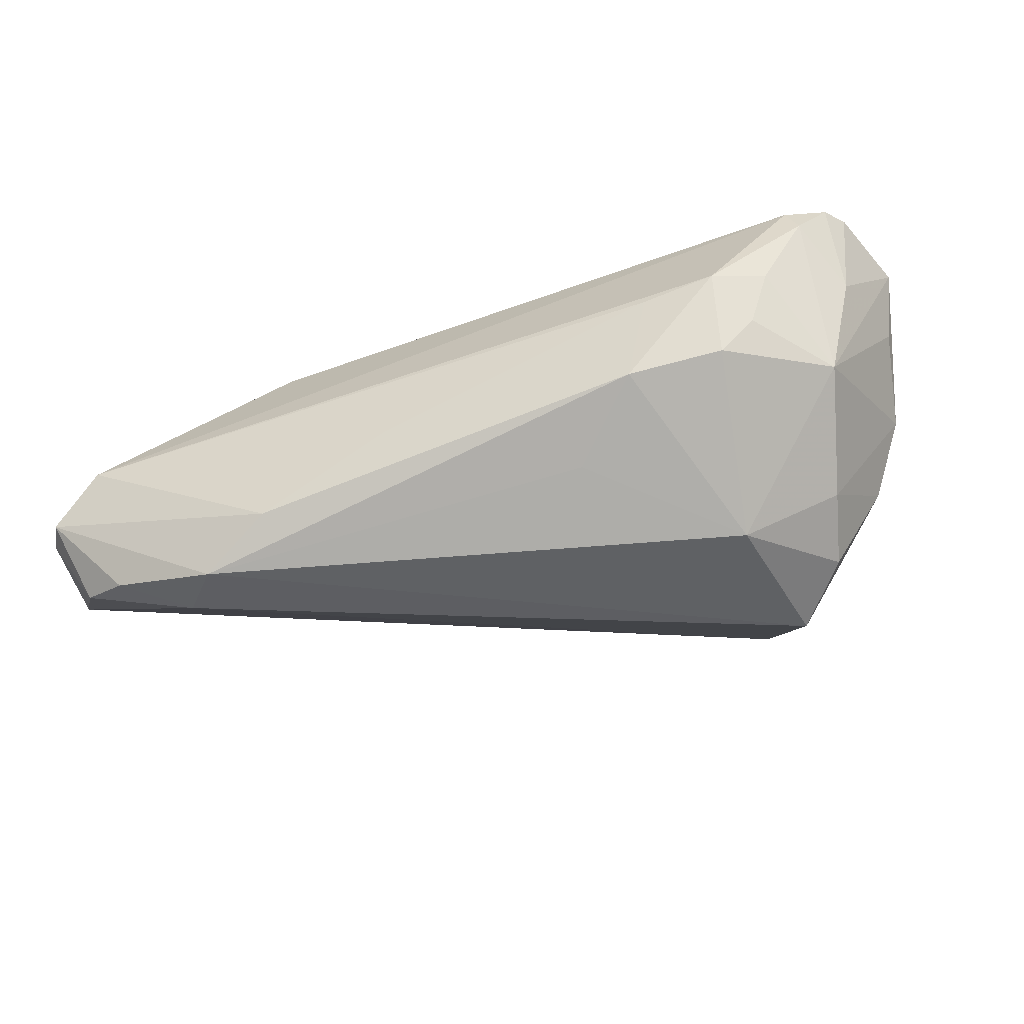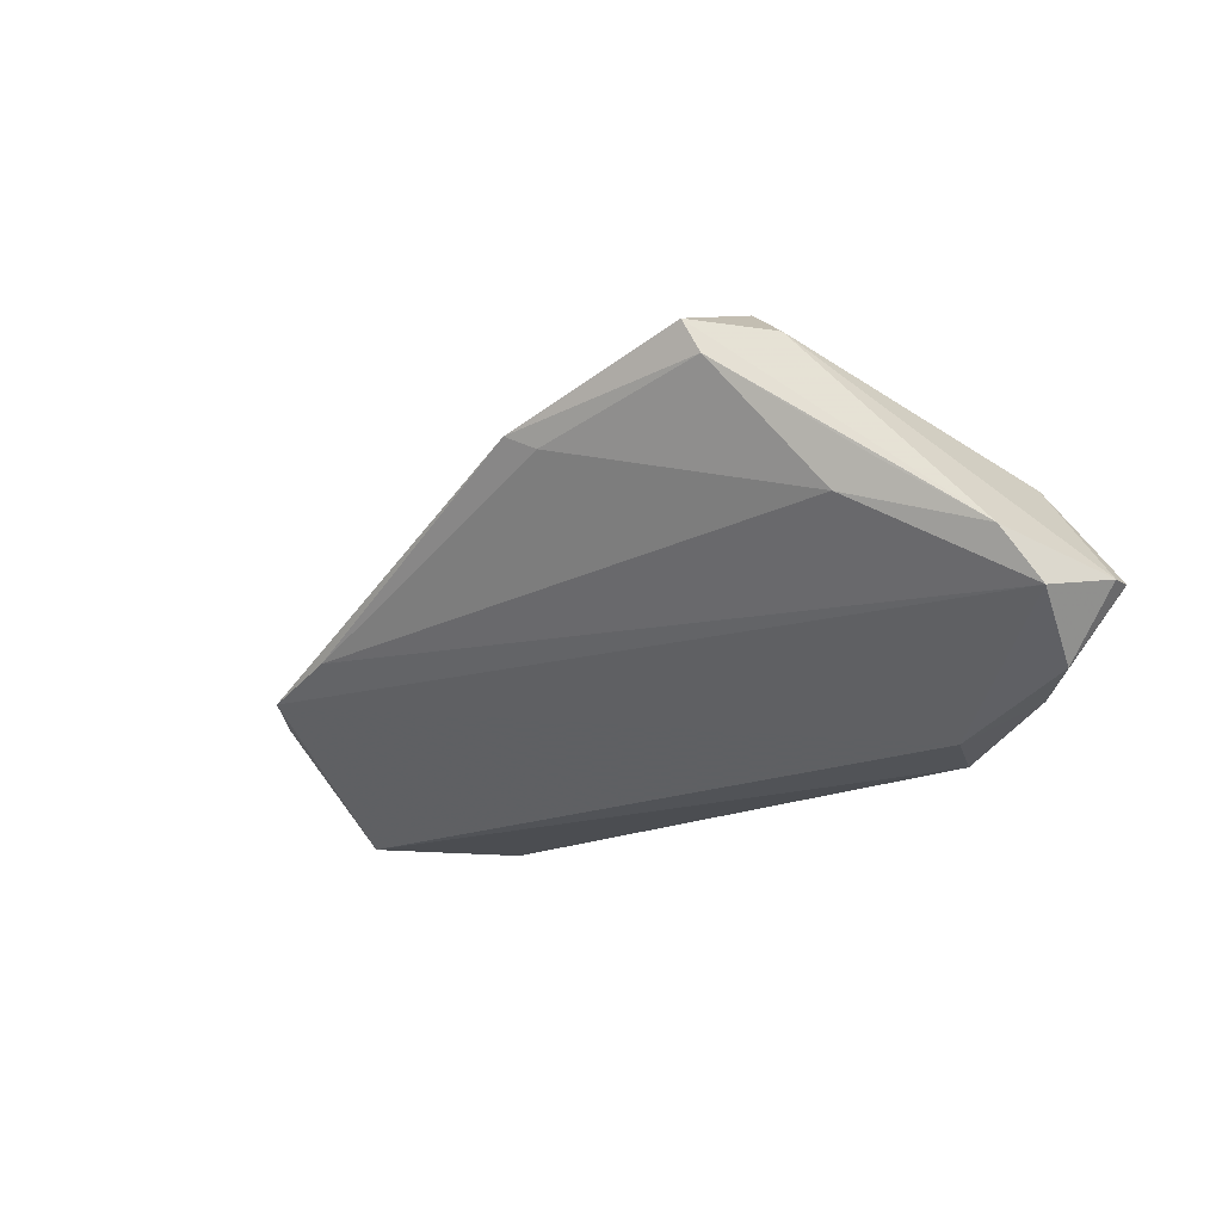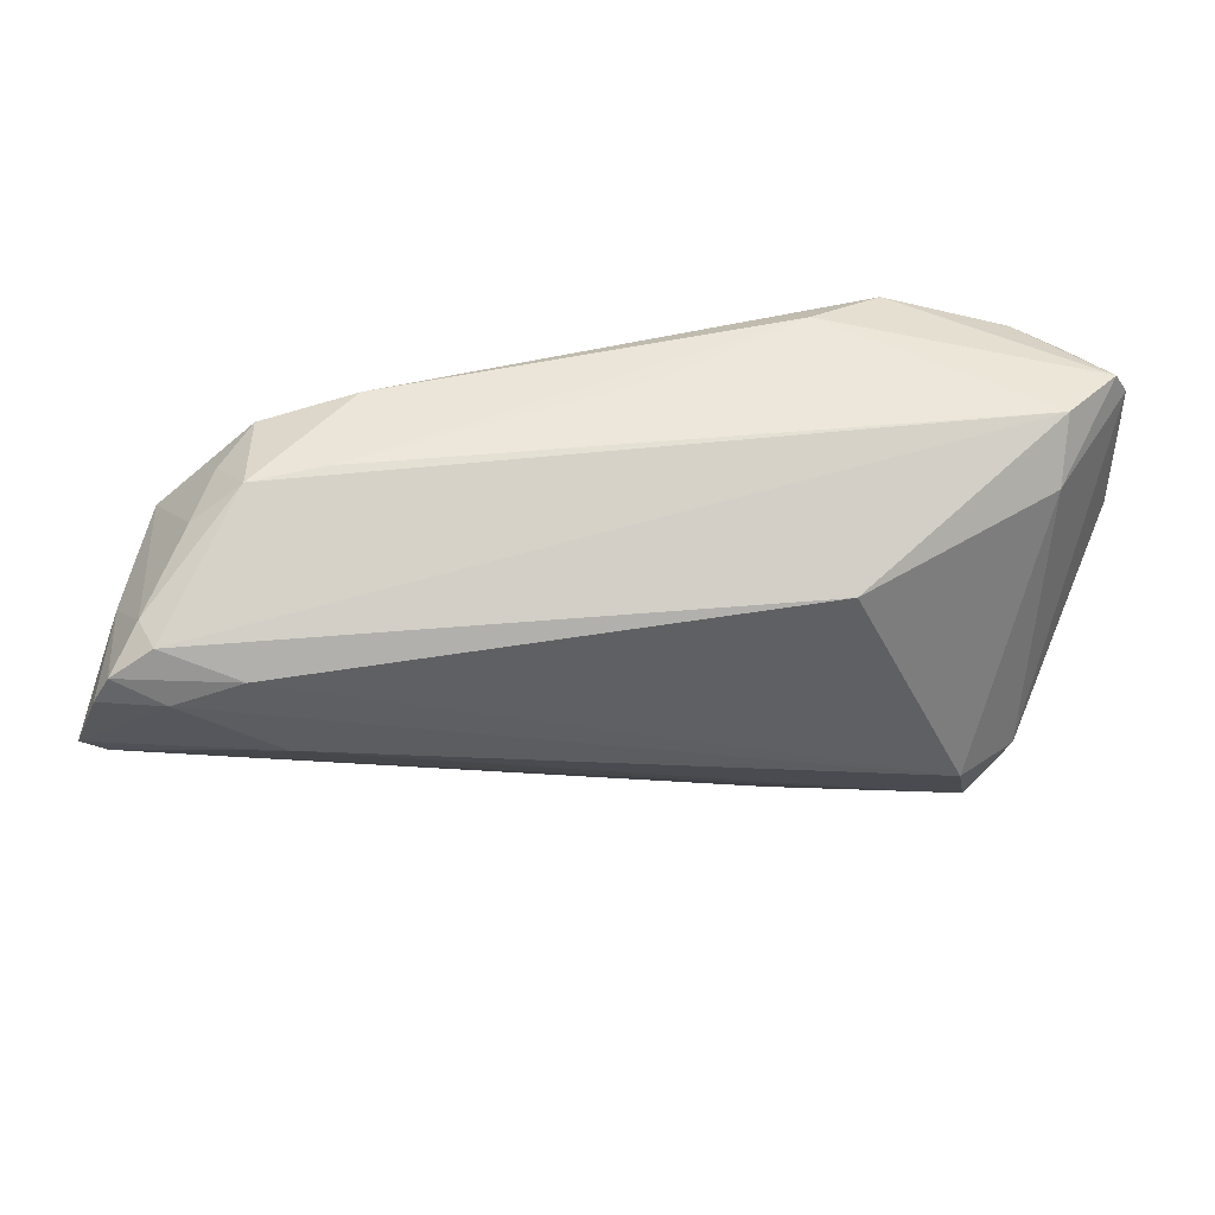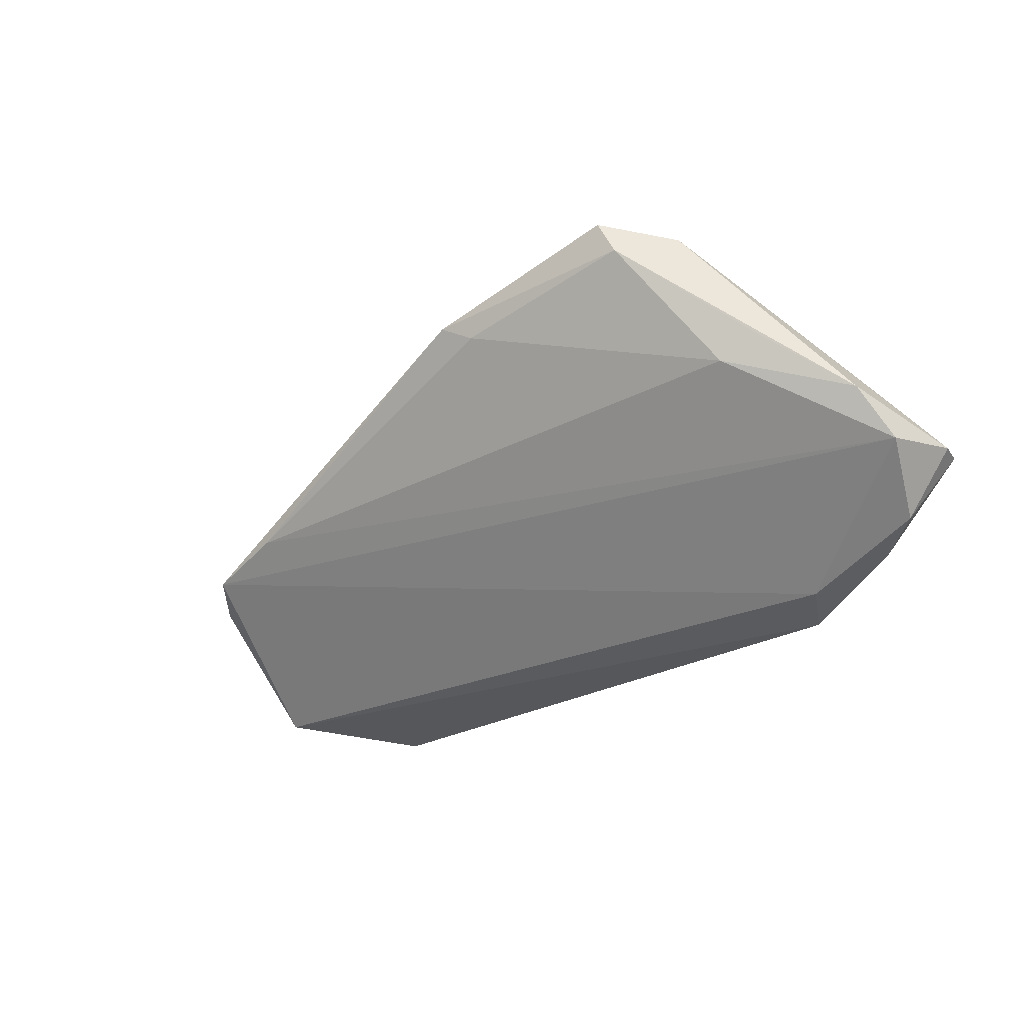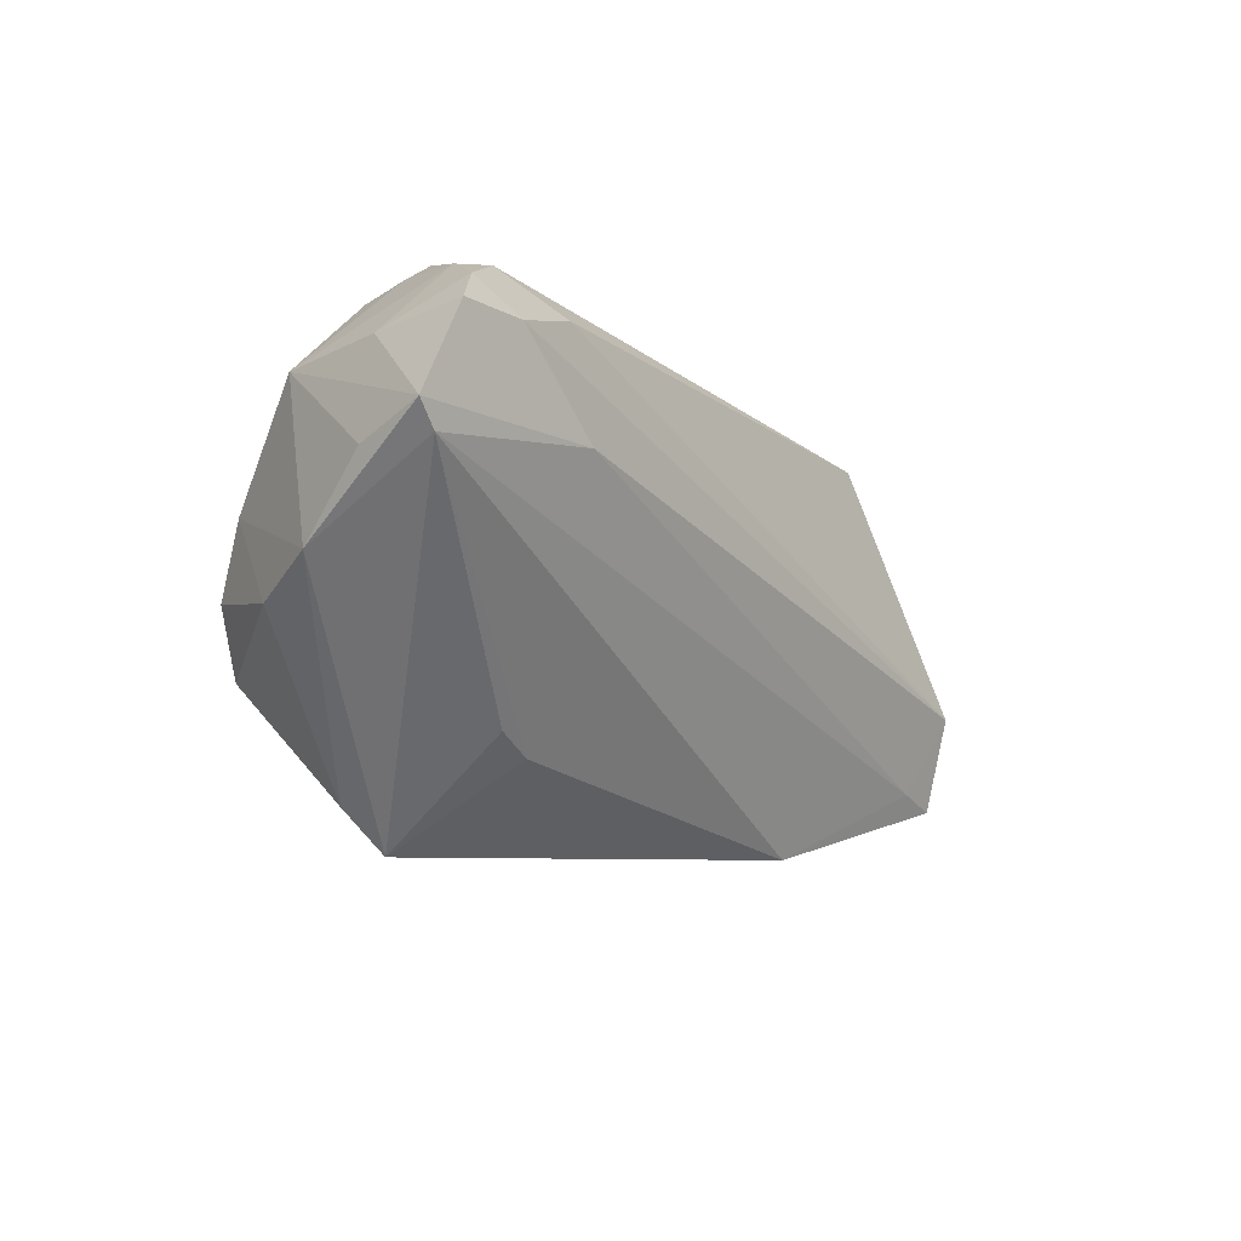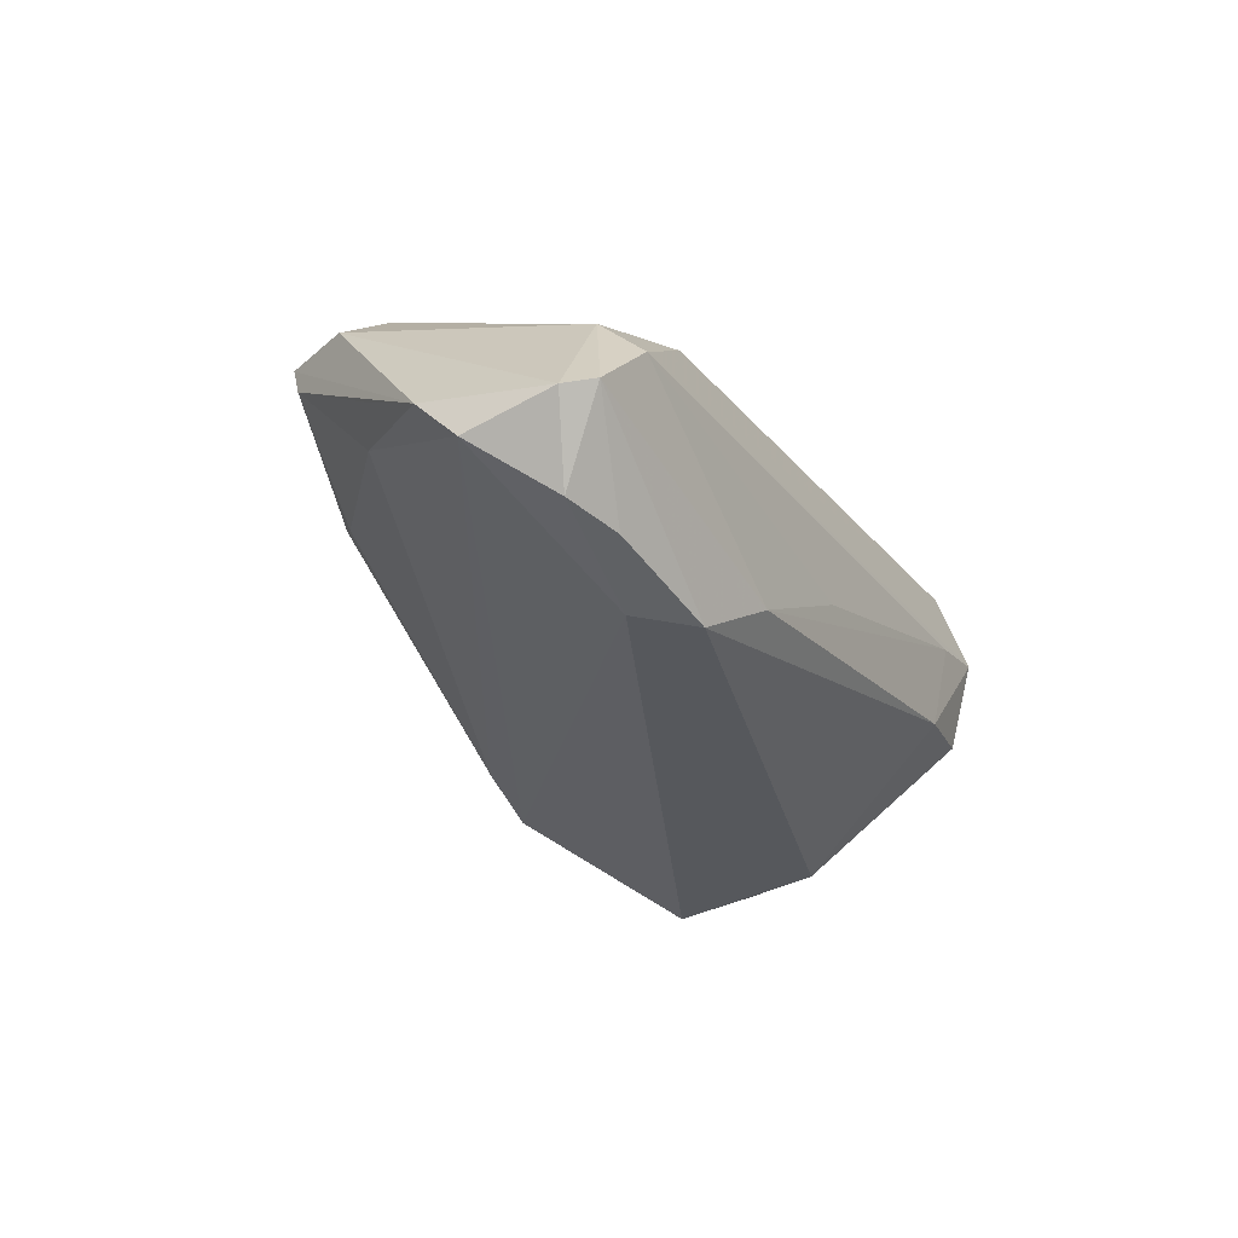
<metadata>
{"format":"obj","ext":"obj","renderer":"f3d","projection":"perspective","resolution":1024,"background":"white","views":[{"elev":-41.6,"azim":-159.3,"up":"+Z"},{"elev":-19.8,"azim":57.4,"up":"+Z"},{"elev":54.0,"azim":-2.3,"up":"+Y"},{"elev":-31.0,"azim":52.7,"up":"+Z"},{"elev":-14.1,"azim":-53.8,"up":"+Y"},{"elev":-28.3,"azim":118.3,"up":"+Z"}]}
</metadata>
<code>
v 0.04483 -0.003387 -0.001921
v 0.006136 0.02827 -0.008474
v 0.04716 0.02827 -0.002218
v 0.03024 0.02531 -0.02172
v -0.05272 0.003419 0.01868
v 0.05537 0.01367 -0.01144
v -0.02702 -0.01728 0.005705
v -0.03348 0.006436 0.02149
v -0.04438 0.01561 0.02172
v -0.03582 -0.01059 -0.02172
v 0.04389 0.02376 -0.01835
v -0.04402 0.003384 -0.01383
v -0.03611 0.02528 -0.006718
v -0.03637 0.01816 0.02095
v 0.04898 -0.00122 0.0006164
v -0.02509 0.02725 -0.008645
v -0.04762 0.01535 -0.004146
v -0.02234 -0.01922 0.005002
v -0.03638 0.02801 0.00351
v -0.0452 0.02135 0.01871
v -0.01674 0.02059 -0.01515
v -0.04689 0.02177 0.01545
v 0.04073 -0.01568 0.01125
v 0.0353 0.01971 -0.02138
v -0.05067 0.01523 0.009403
v -0.01776 -0.02725 -0.00622
v 0.03759 -0.007087 0.01902
v -0.03315 0.00779 -0.02061
v 0.05322 0.0268 -0.00818
v 0.04979 0.02139 -0.01689
v -0.02727 -0.02827 -0.008705
v -0.05192 -0.004256 0.002599
v 0.02448 0.0203 0.01453
v 0.02199 0.02798 -0.01659
v 0.03962 -0.01725 0.01503
v 0.04423 -0.00838 0.01406
v -0.05001 0.01869 0.02025
v -0.05187 0.0157 0.02092
v 0.02097 -0.02235 0.006832
v 0.0343 -0.01592 0.01541
v 0.0548 0.008473 -0.006042
v -0.04223 0.02412 0.005325
v -0.03267 -0.02393 -0.009844
v 0.01817 -0.02474 0.008729
v 0.04628 0.0226 0.00335
v -0.05537 0.005905 0.01911
v -0.04779 -0.007151 -0.006267
v 0.05491 0.02359 -0.008791
v -0.05374 0.003537 0.01074
v -0.03995 0.02403 -0.001702
v -0.02784 0.02827 0.001875
v -0.04191 -0.004242 -0.01798
f 27 45 33
f 31 7 5
f 32 31 5
f 18 7 31
f 18 5 7
f 32 49 17
f 10 47 52
f 14 27 33
f 14 20 37
f 33 20 14
f 36 27 35
f 45 27 36
f 41 1 6
f 41 36 35
f 31 6 26
f 6 1 26
f 1 39 26
f 35 27 40
f 3 45 29
f 33 45 3
f 3 20 33
f 19 20 3
f 13 19 16
f 37 20 22
f 22 20 19
f 19 42 22
f 22 25 37
f 22 17 25
f 42 17 22
f 50 19 13
f 50 42 19
f 13 17 50
f 50 17 42
f 12 47 32
f 32 17 12
f 52 47 12
f 24 6 31
f 31 10 24
f 43 10 31
f 47 10 43
f 43 31 32
f 32 47 43
f 8 40 27
f 5 40 8
f 23 39 1
f 23 41 35
f 35 40 44
f 44 23 35
f 39 23 44
f 44 18 31
f 5 18 44
f 44 40 5
f 31 26 44
f 44 26 39
f 48 41 6
f 29 45 48
f 45 36 48
f 36 41 48
f 19 3 51
f 51 3 2
f 51 16 19
f 4 24 10
f 27 14 9
f 9 8 27
f 9 14 37
f 1 41 15
f 15 23 1
f 41 23 15
f 6 24 30
f 30 48 6
f 29 48 30
f 34 3 29
f 29 4 34
f 2 3 34
f 34 4 16
f 34 51 2
f 16 51 34
f 28 10 52
f 28 4 10
f 13 16 28
f 52 12 28
f 28 17 13
f 28 12 17
f 38 9 37
f 37 25 38
f 24 4 11
f 11 30 24
f 11 4 29
f 29 30 11
f 16 4 21
f 21 28 16
f 4 28 21
f 8 9 46
f 9 38 46
f 5 8 46
f 46 49 32
f 32 5 46
f 46 38 25
f 25 17 46
f 46 17 49

</code>
